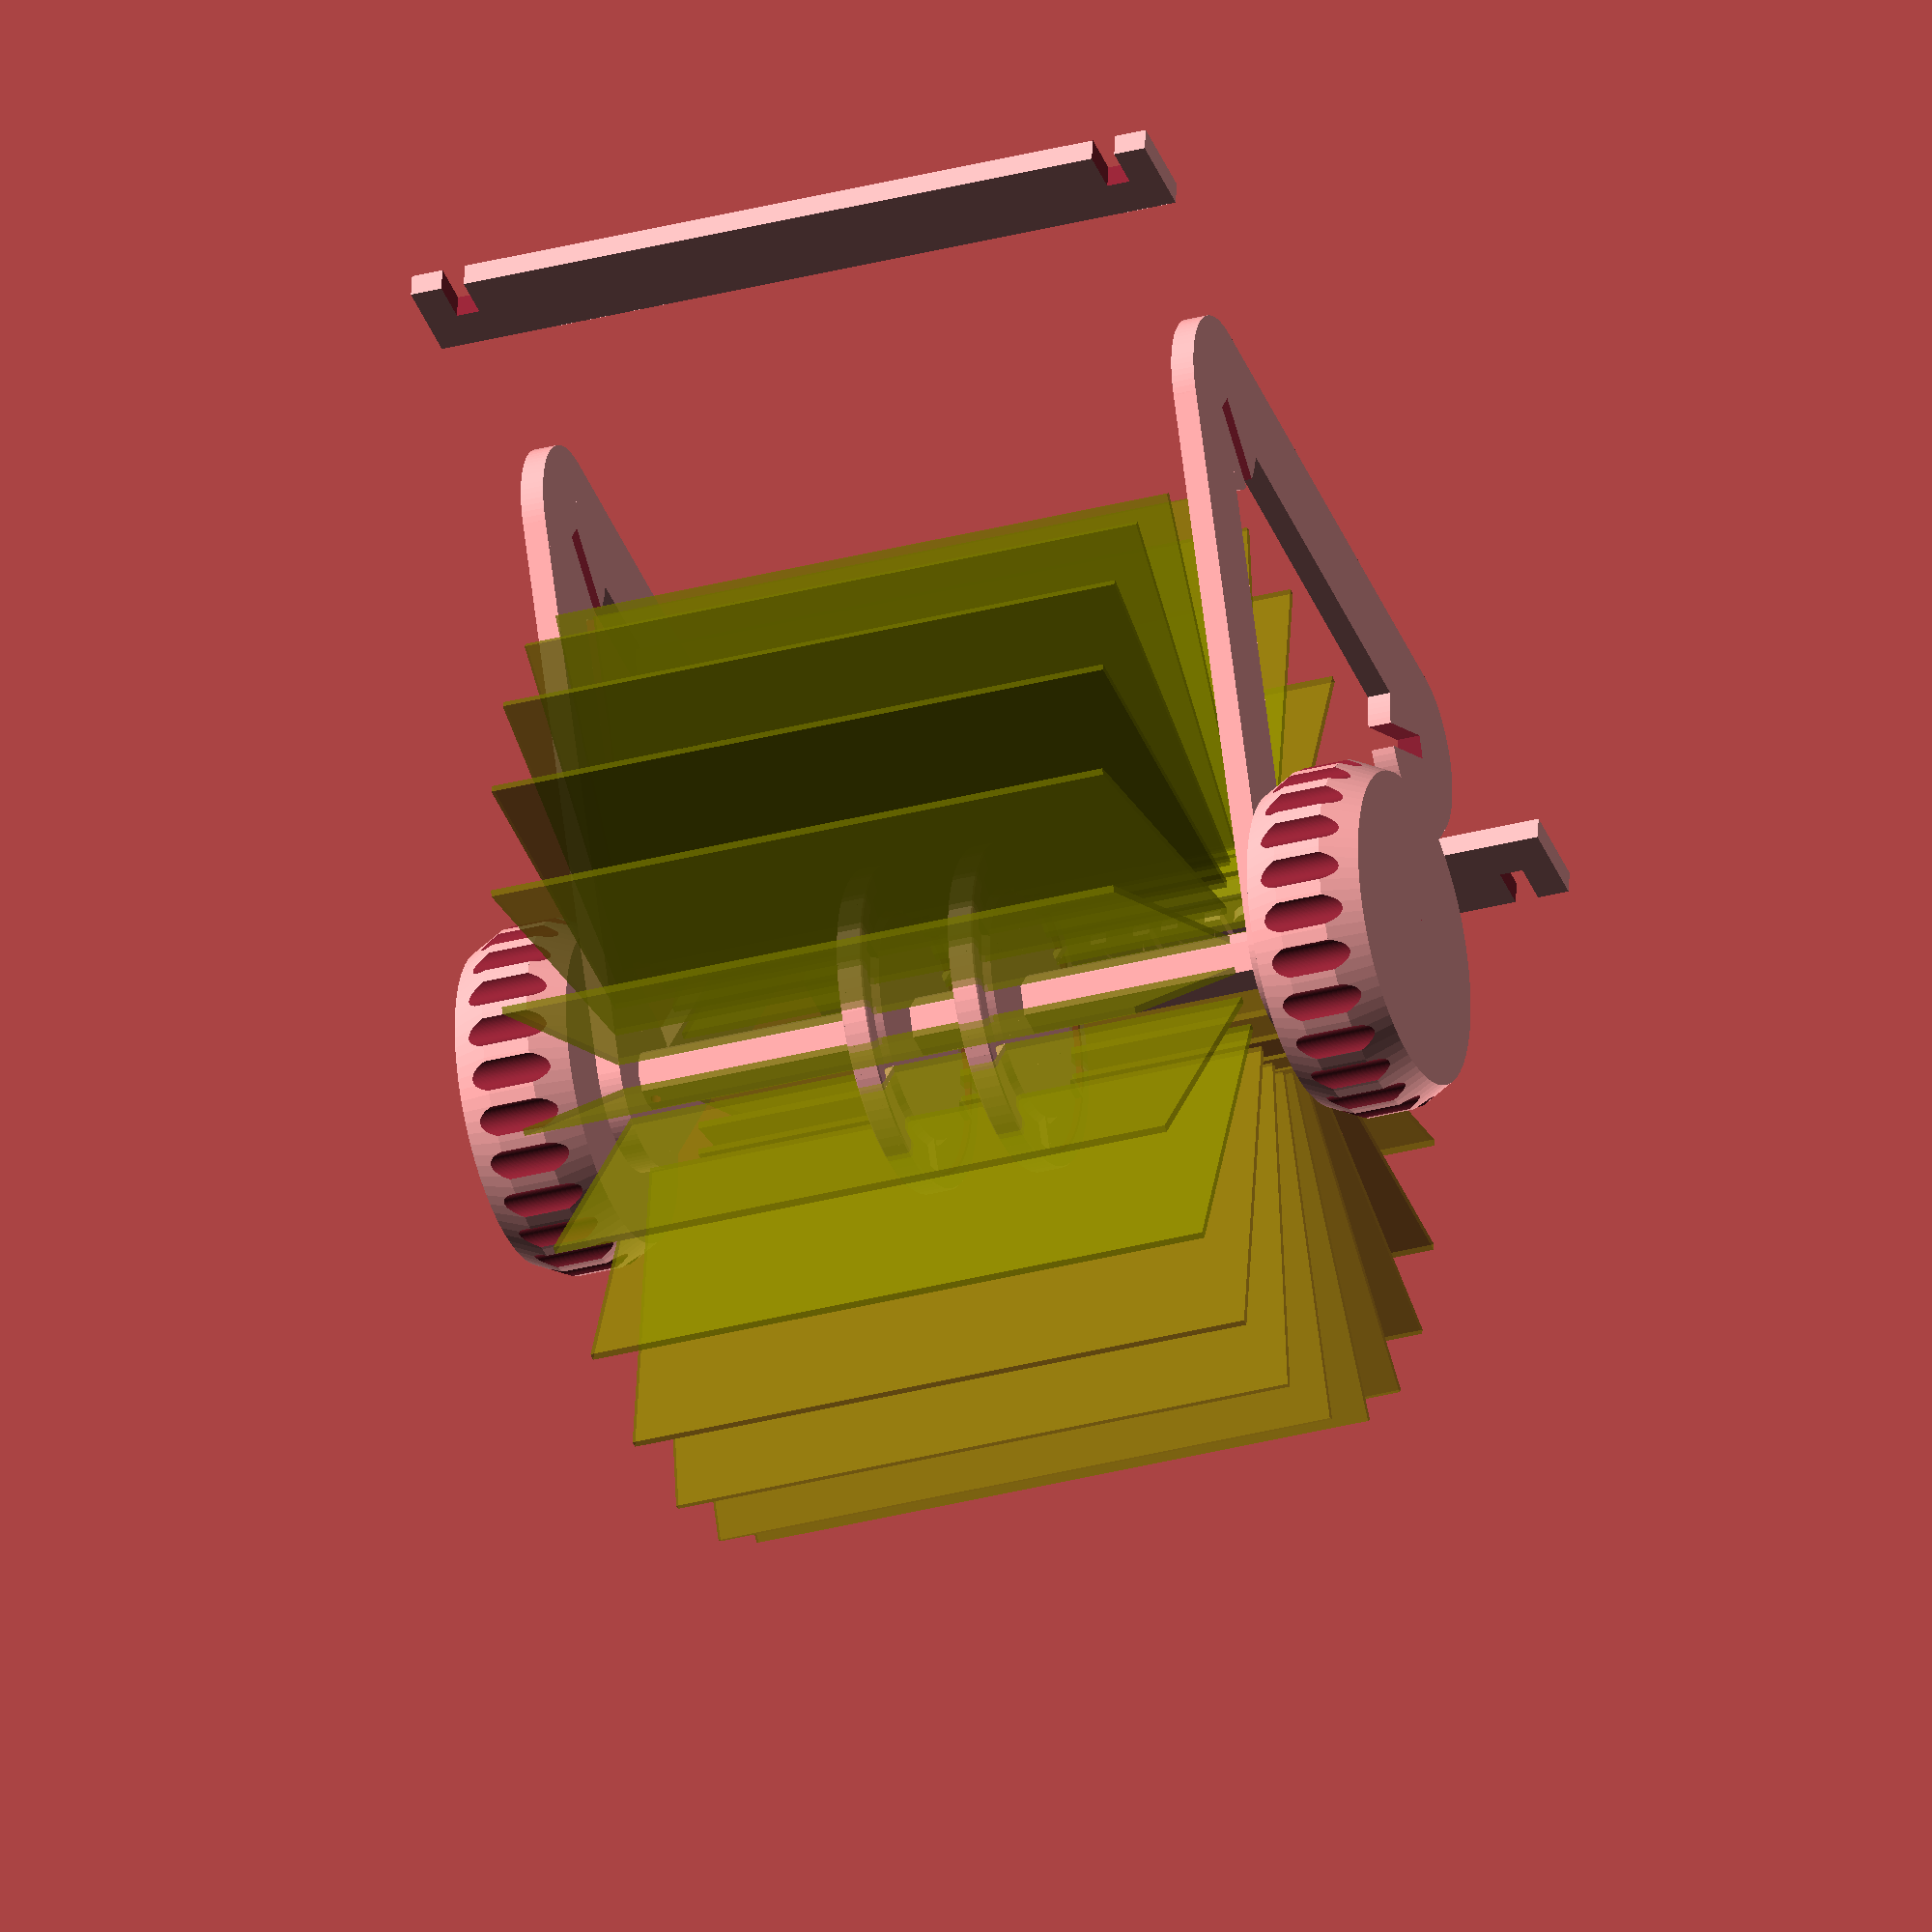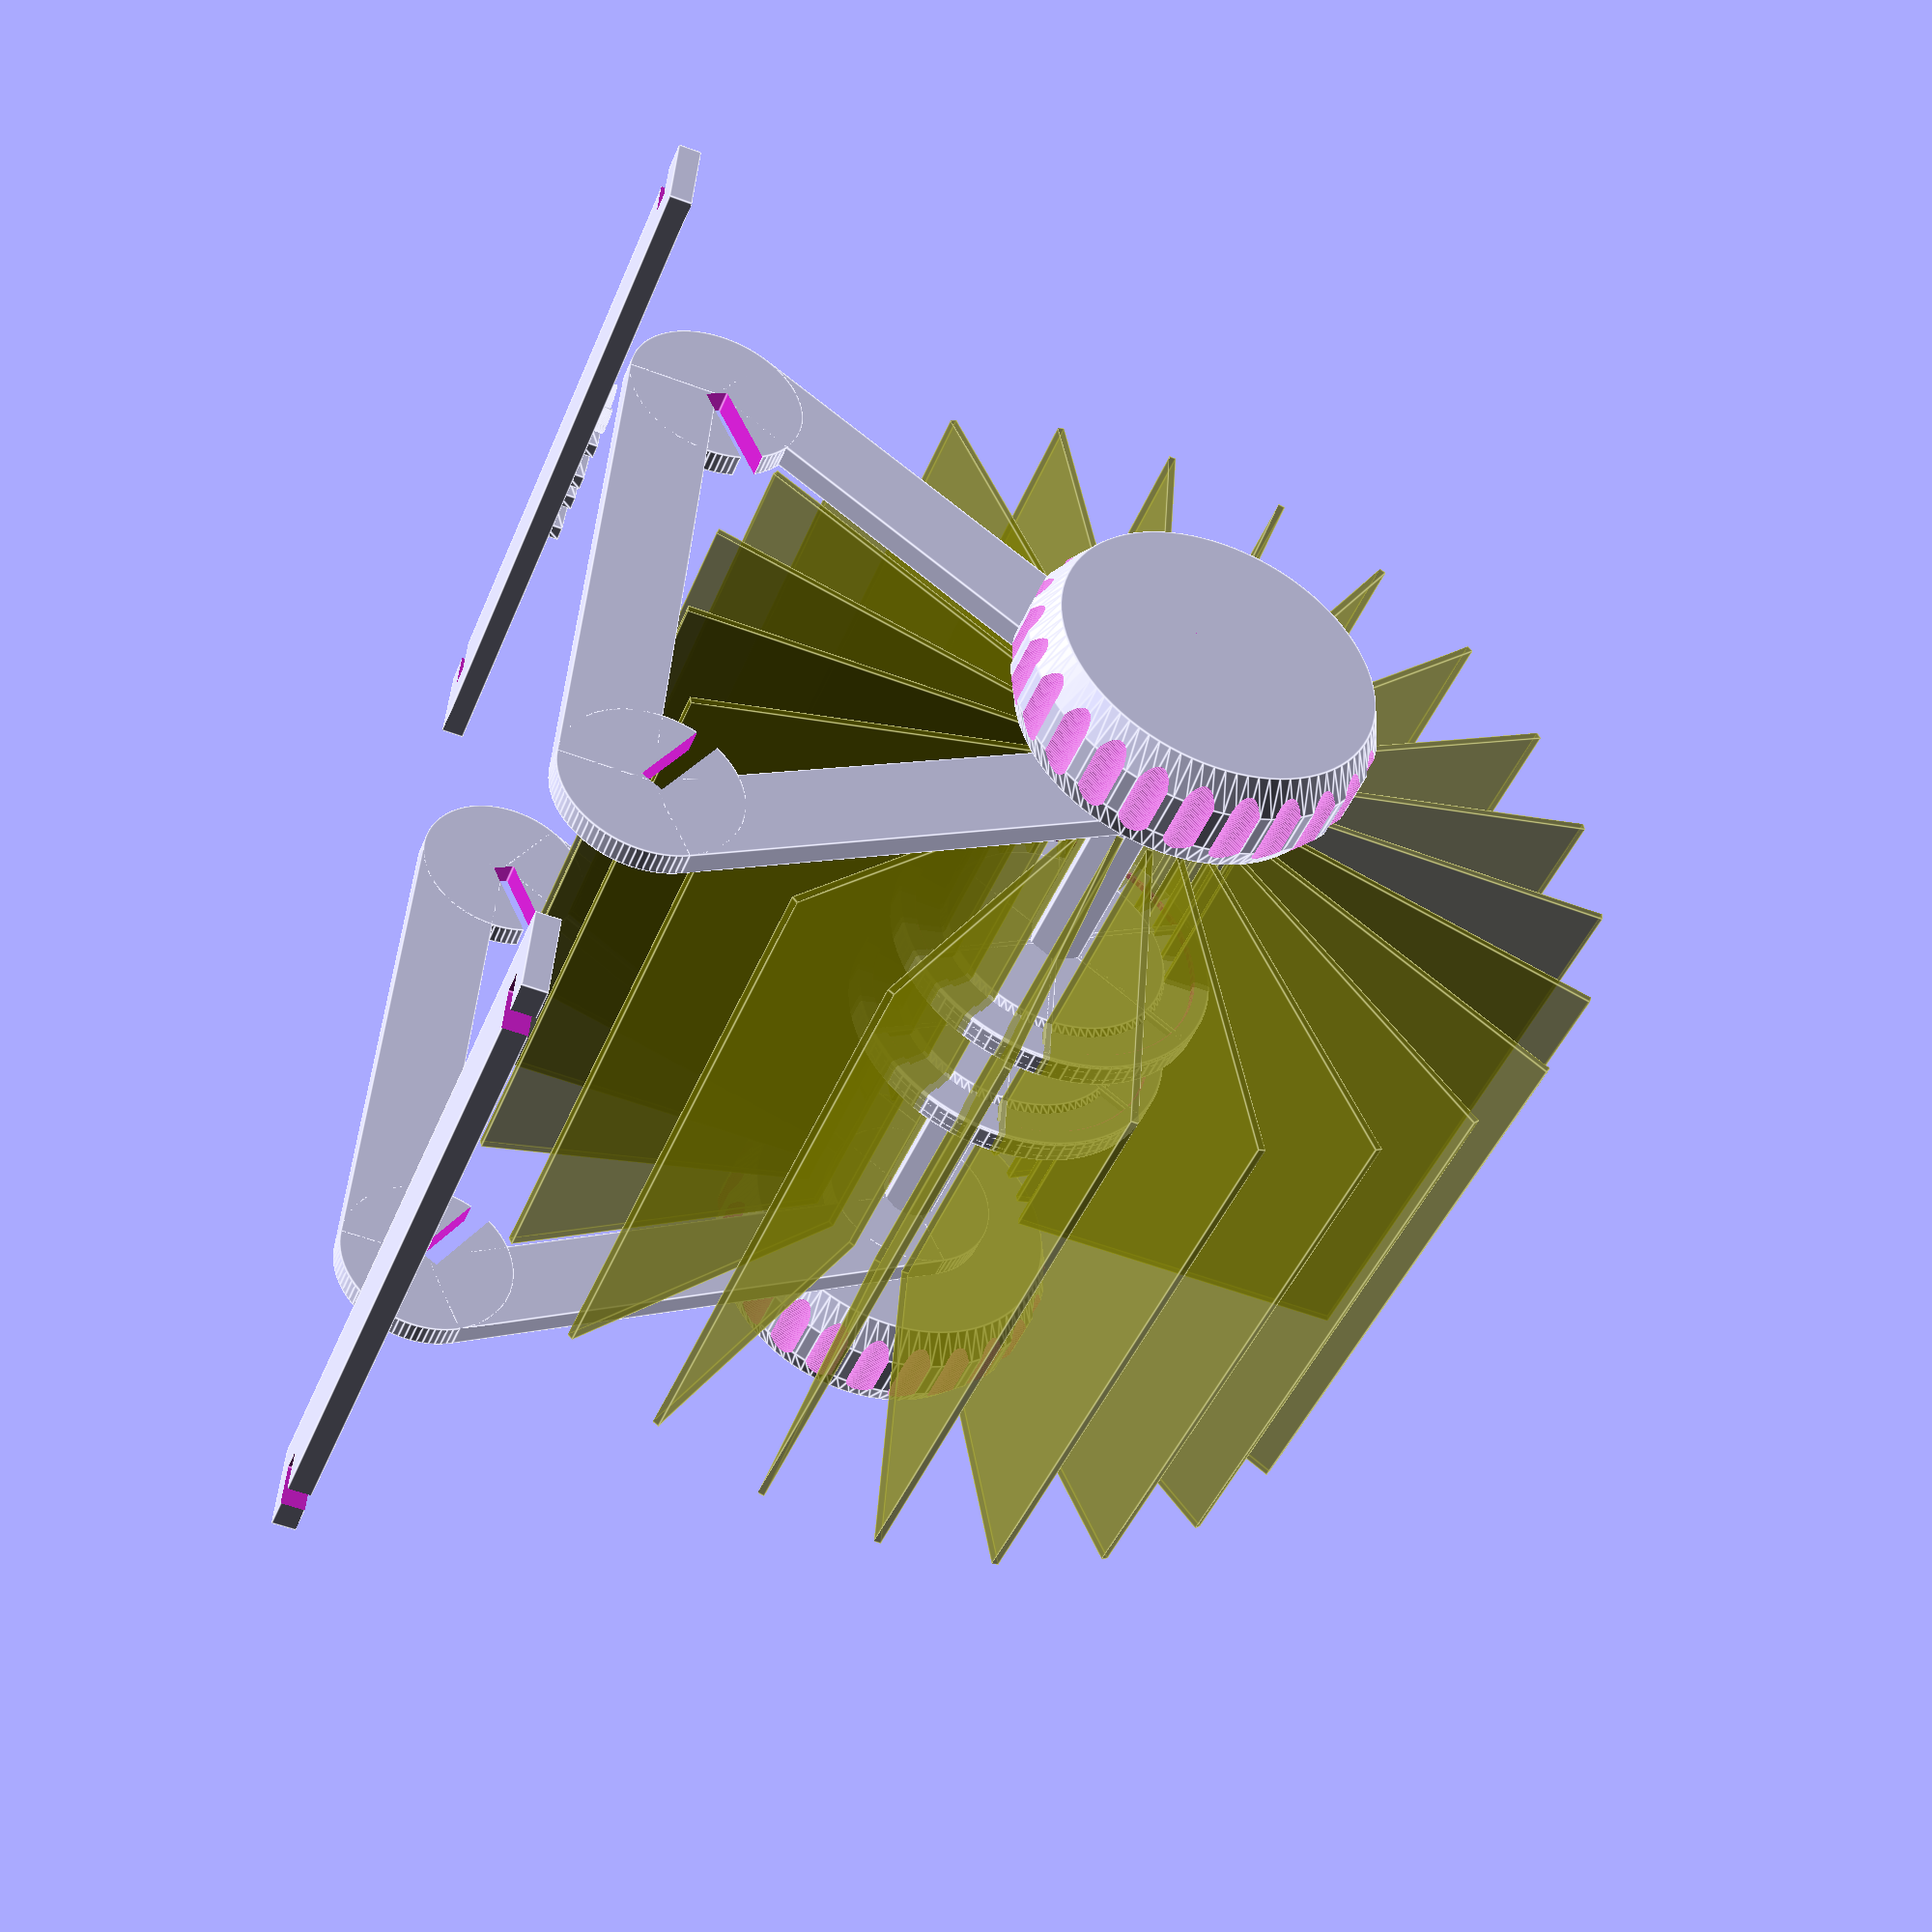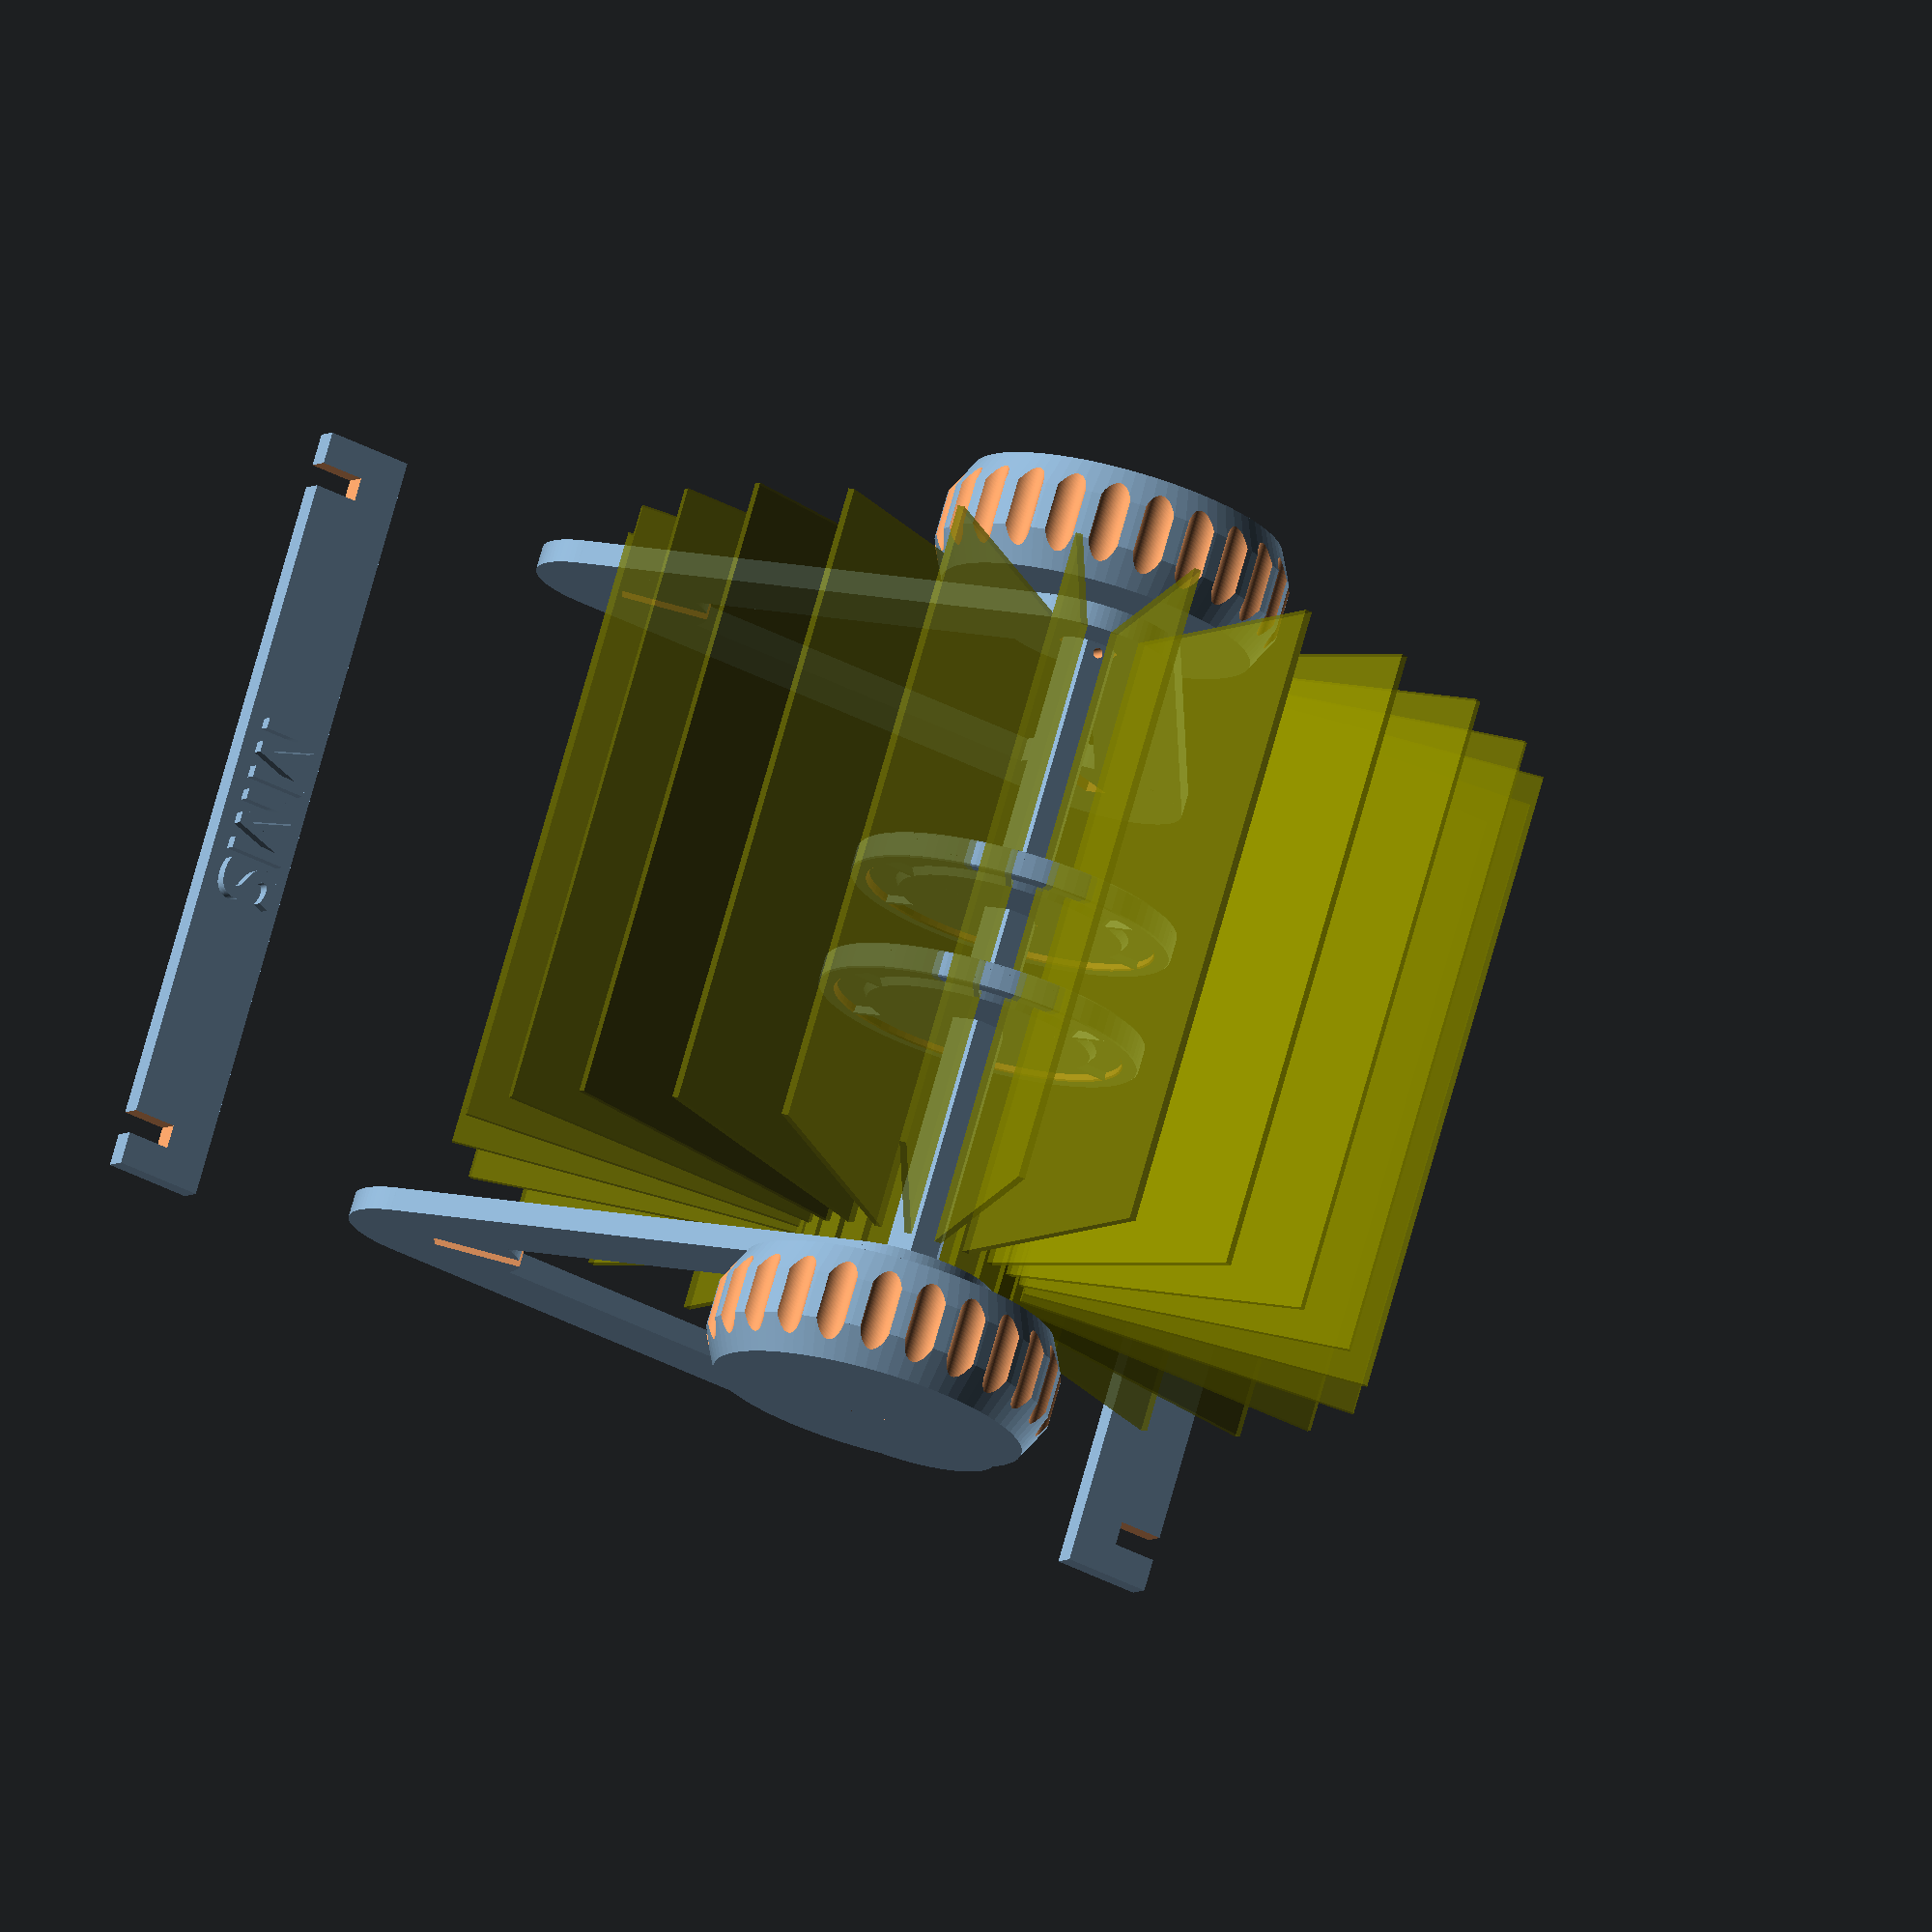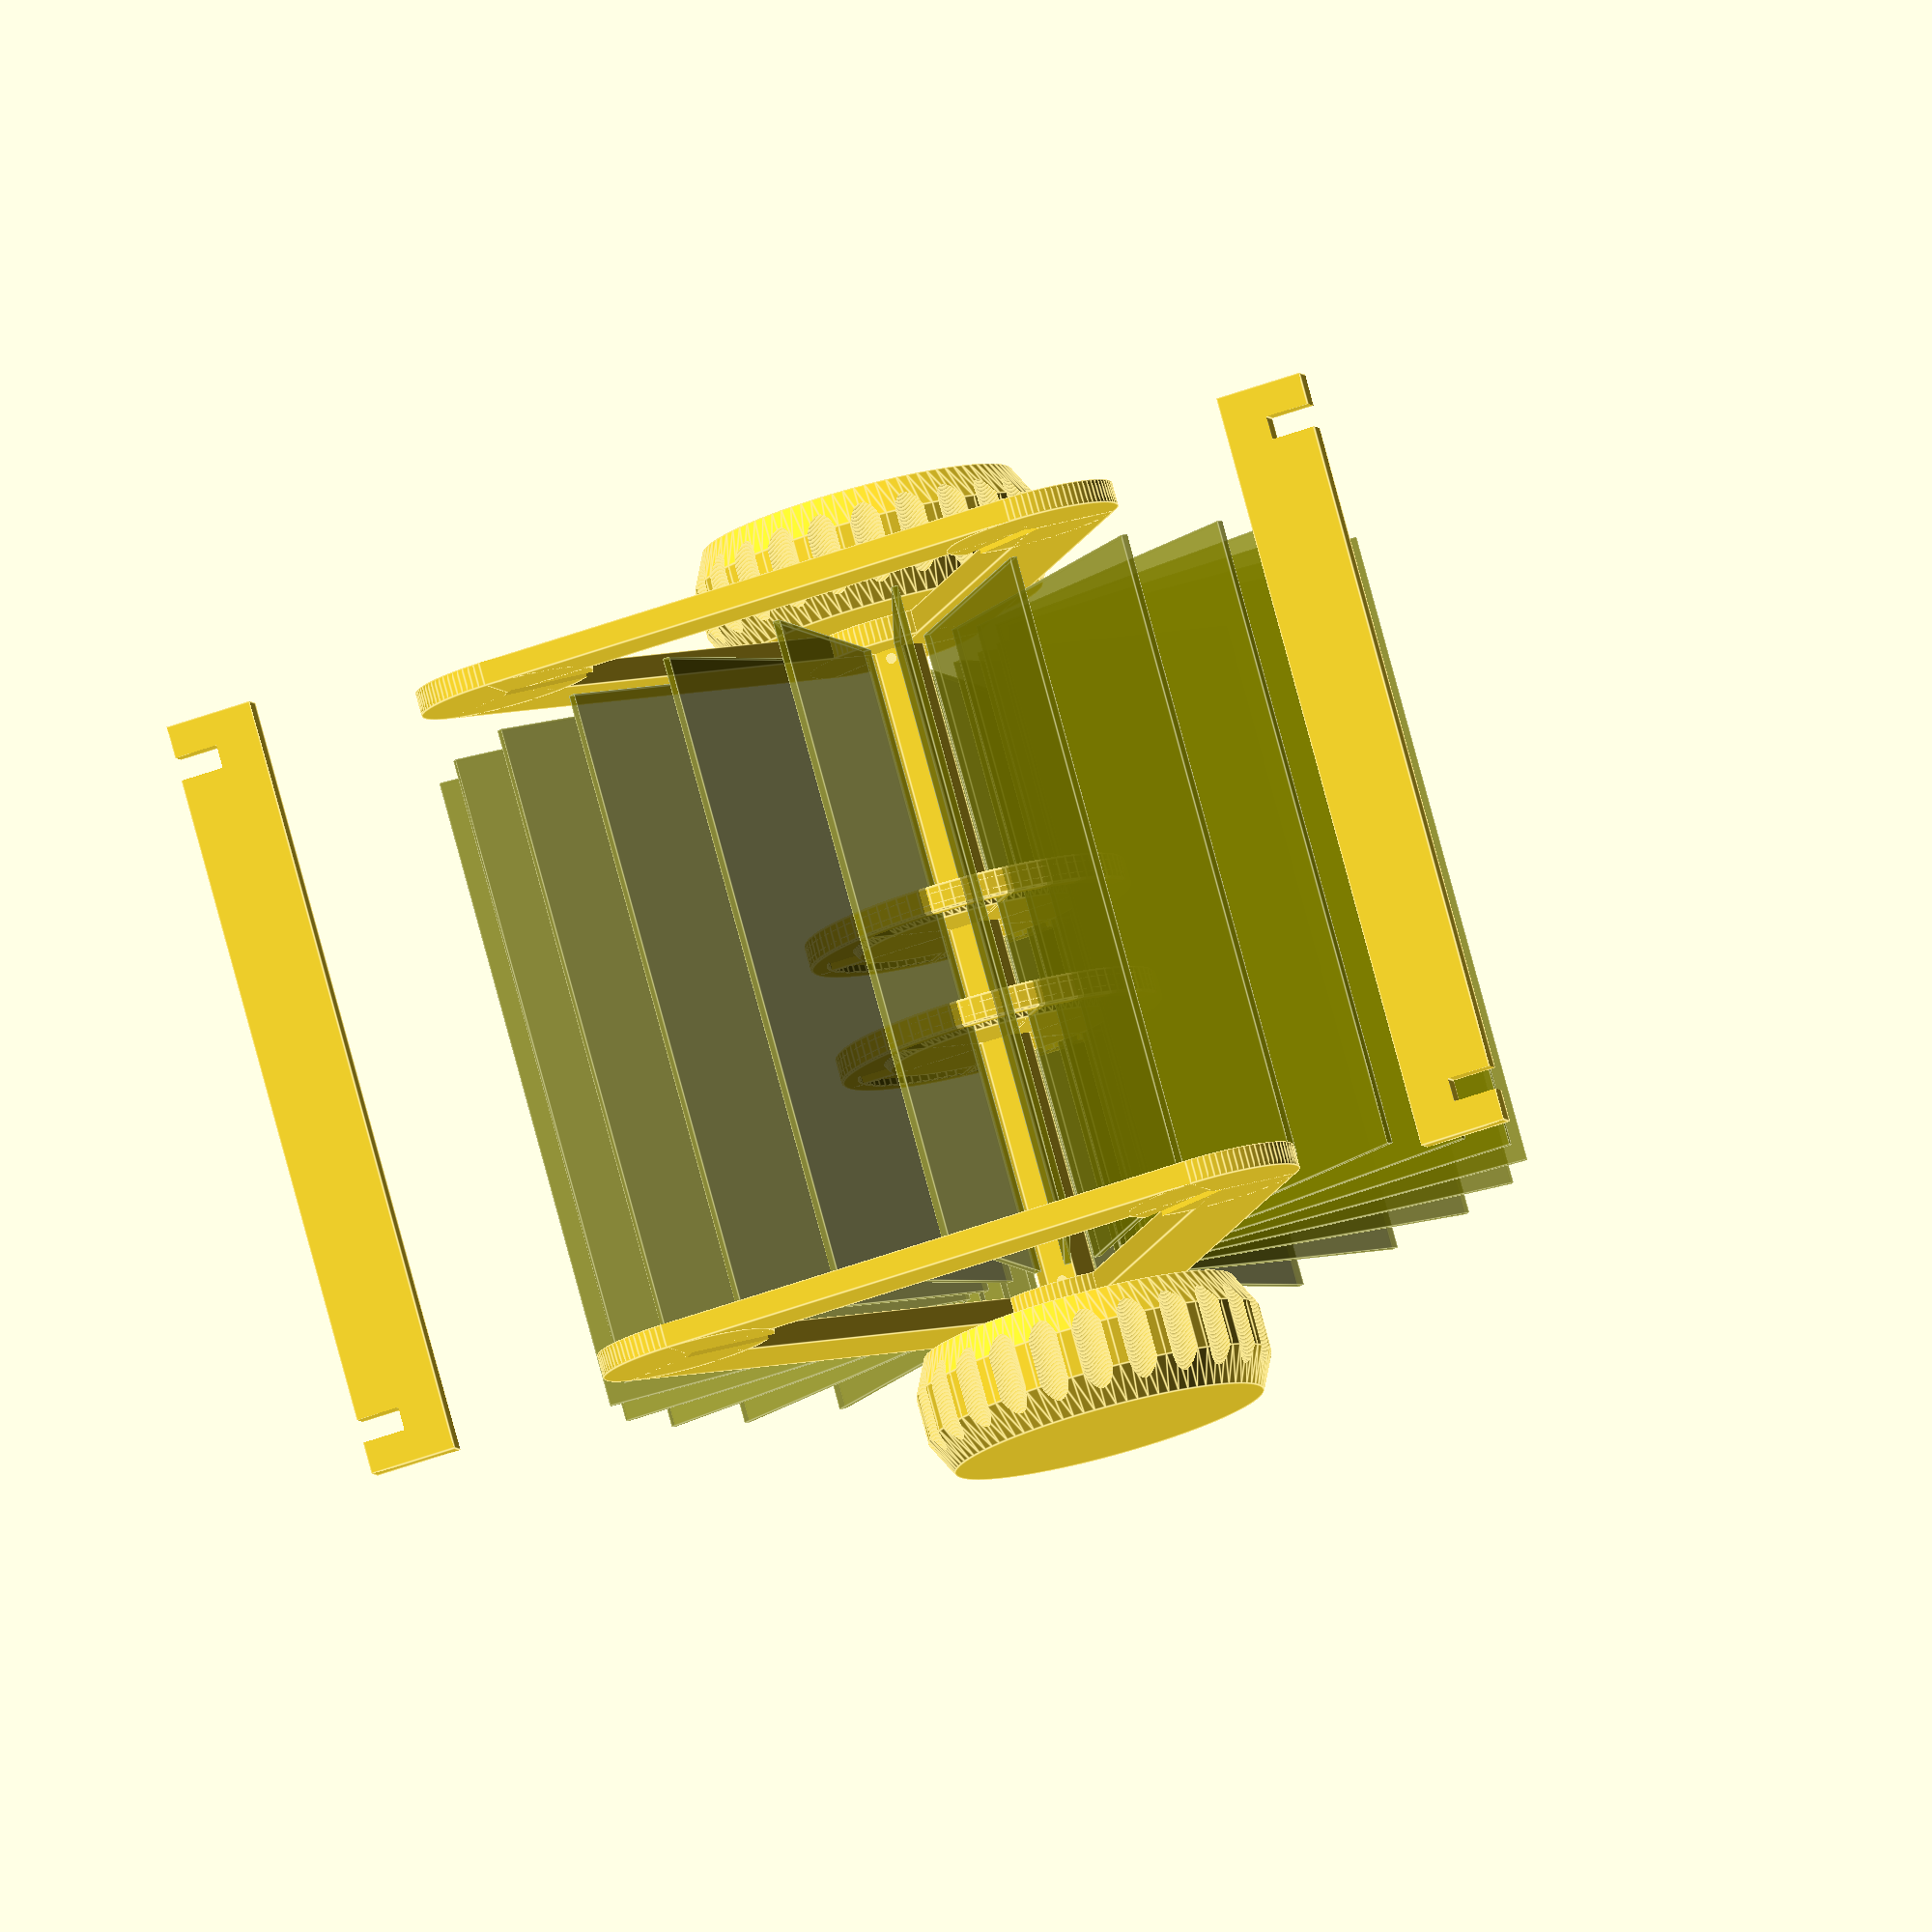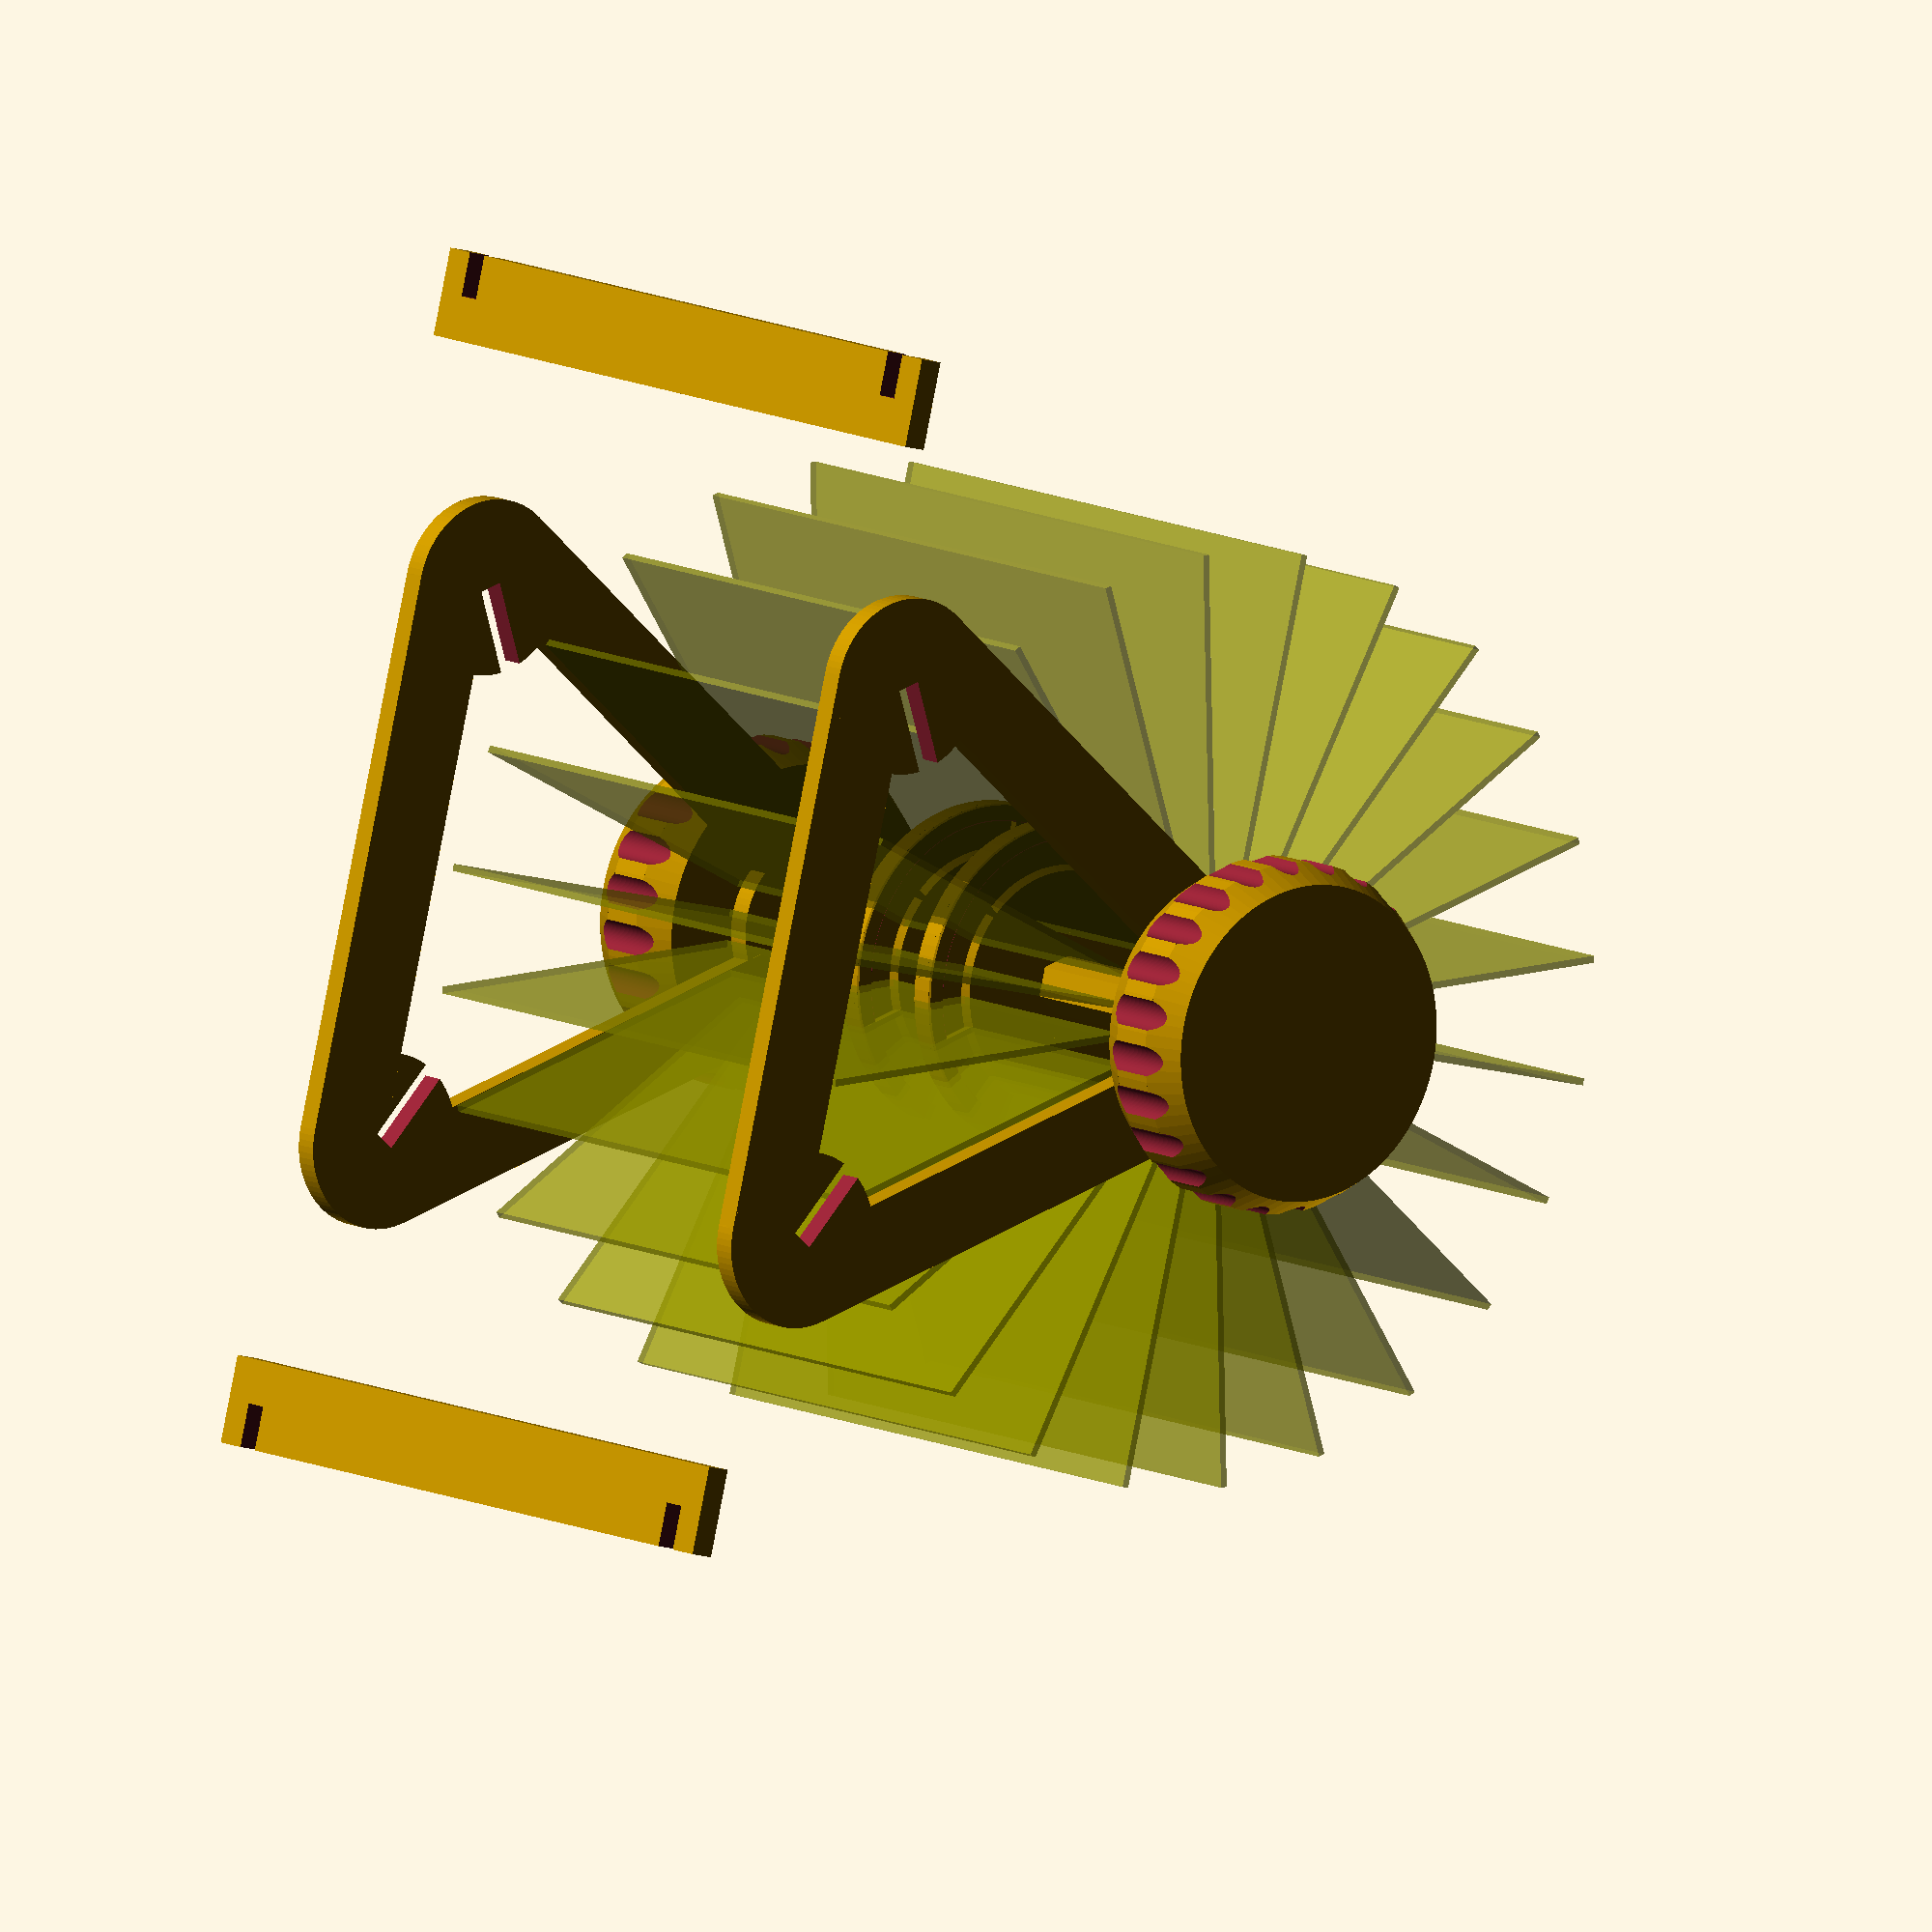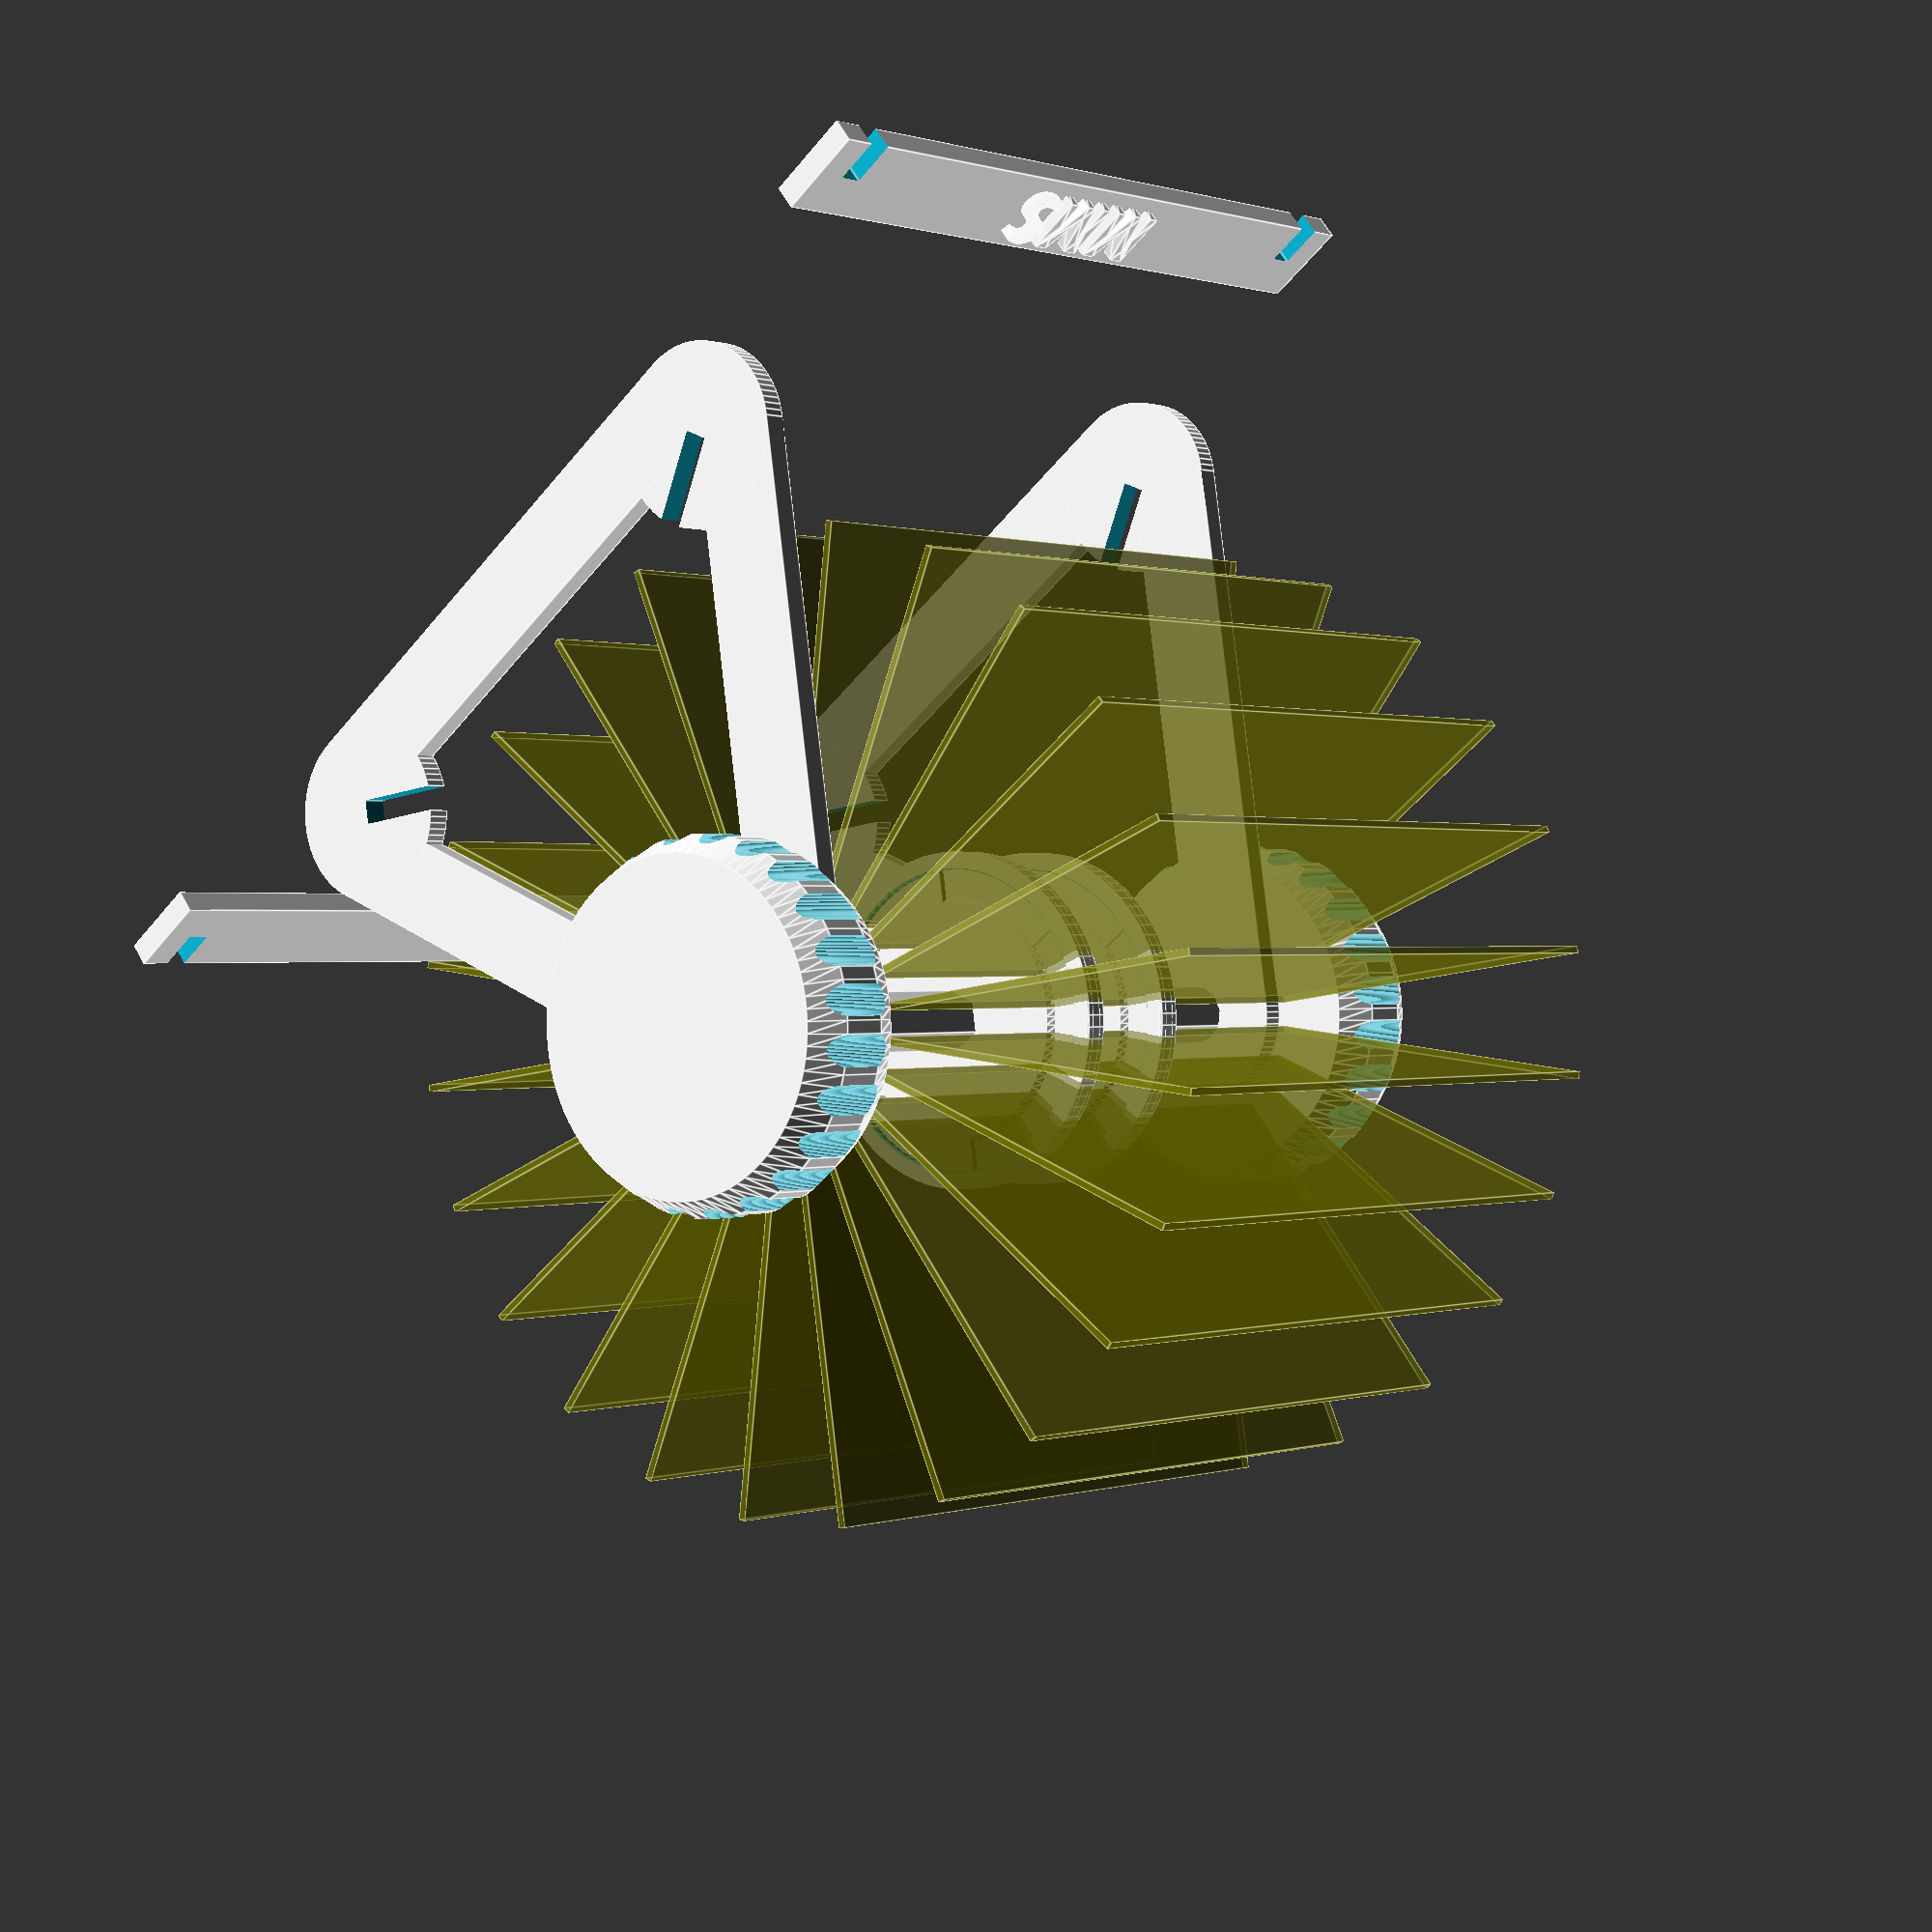
<openscad>
// Resolution
$fn = 90 + 0;

// Which parts should be displayed
Parts = "All"; //["All", "Wheel", "Axle", "Knob", "Stand Ends", "Stand Bars"]

// Select "Display Duplicates" to see all stand parts.
Display_Duplicates = 1; // [1:Display Duplicates, 0:Hide Duplicates]

// Width of largest swatch or card stored on this stand.
Swatch_Width = 110.01;

// Height of largest swatch stored on this stand.
Swatch_Height = 60.01;

// Include a preview of swatches on this stand.
Swatch_Preview = true;

// Space between axle and tightly fitting parts.
Axle_Tolerance = 0.025;

// Add guide peg holes to axle.
Axle_Guide_Peg_Holes = true;

// Thickness of all stand parts.
Stand_Thickness = 4;

// Space between stand parts.
Stand_Tolerance = 0.025;

// Text to display on the stand.
Stand_Text = "MMS";

// Font to display stand text in.
Stand_Text_Font = "Segoe UI:style=Bold";

// Diameter of wheel that holds swatches. Use a smaller diameter for few swatches and increase as needed.
Wheel_Diameter = 56; //[30.0:0.01:60.0]

axle_length = Swatch_Width + Stand_Thickness * 2 + 24;
axle_radius = 5 + 0;
wheel_radius = Wheel_Diameter / 2;
wheel_track_radius = wheel_radius - 8;
knob_radius = 30 + 0;
stand_height = Swatch_Height + wheel_track_radius + knob_radius / 2;

rotate([90, 0, 90]) {

  // Axle
  if (Parts == "All" || Parts == "Axle") {
    difference () {
      cylinder(axle_length, axle_radius, axle_radius, true, $fn = 6);
      if (Axle_Guide_Peg_Holes) {
        rotate ([90, 0, 0]) {
          translate ([0, axle_length / 2 - 12 - Stand_Thickness, 0]) {
            cylinder(axle_radius * 2, 0.9, 0.9, true);
          }
        }
        rotate ([90, 0, 0]) {
          translate ([0, -axle_length / 2 + 12 + Stand_Thickness, 0]) {
            cylinder(axle_radius * 2, 0.9, 0.9, true);
          }
        }
      }
    }
  }

  // Wheel
  if (Parts == "All" || Parts == "Wheel") {
    for(i=[0:1:Display_Duplicates]) {
      rotate([0, 180 * i, 0]) {
        translate ([0, 0, 10]) {
          difference () {
            union () {
              difference () {
                union () {
                  // Wheel outer edge
                  cylinder(4, wheel_radius, wheel_radius, true);
                  // Wheel outer edge - right outer chamfer
                  translate ([0, 0, 2.125]) {
                    cylinder(0.25, wheel_radius, wheel_radius - 0.25, true);
                  }
                  // Wheel outer edge - Wheel left outer chamfer
                  translate ([0, 0, -2.125]) {
                    cylinder(0.25, wheel_radius - 0.25, wheel_radius, true);
                  }
                }
                union () {
                  // Wheel inner edge
                  cylinder(6, wheel_radius - 3, wheel_radius - 3, true);
                  // Wheel inner edge - right inner chamfer
                  translate ([0, 0, 2.25]) {
                    cylinder(0.5, wheel_radius - 3, wheel_radius - 2.5, true);
                  }
                  // Wheel inner edge - left inner chamfer
                  translate ([0, 0, -2.25]) {
                    cylinder(0.5, wheel_radius - 2.5, wheel_radius - 3, true);
                  }
                }
              }
              // Inner disk
              cylinder(2, wheel_radius, wheel_radius, true);
              // Inner ring left
              translate ([0, 0, -1.5]) {
                cylinder(1.5, wheel_radius - 8.5, wheel_radius - 7.5, true);
              }
              // Inner ring right
              translate ([0, 0, 1.5]) {
                cylinder(1.5, wheel_radius - 7.5, wheel_radius - 8.5, true);
              }
              // Add Paddles
              for(j=[0:1:2]) {
                rotate([0, 0, 60 * j]) {
                  cube([Wheel_Diameter - 2, 1, 4.5], true);
                }
              }
            }
            // Center Hole
            cylinder(6, axle_radius + Axle_Tolerance, axle_radius + Axle_Tolerance, true, $fn = 6);
          }
        }
      }
    }
  }

  // Knob
  if (Parts == "All" || Parts == "Knob") {
    for(i=[0:1:Display_Duplicates]) {
      rotate([0, 180 * i, 0]) {
        difference () {
          union () {
            // Knob
            translate ([0, 0, axle_length / 2 + 0.25]) {
              cylinder(8, knob_radius, knob_radius, true);
            }
            // Knob chamfer
            translate ([0, 0, axle_length / 2 - 6.75]) {
              cylinder(6, knob_radius - 3, knob_radius, true);
            }
            // Knob chamfer
            translate ([0, 0, axle_length / 2 + 7.25]) {
              cylinder(6, knob_radius, knob_radius - 3, true);
            }
          }

          // Center Hole
          cylinder(axle_length + 0.25, axle_radius + Axle_Tolerance, axle_radius + Axle_Tolerance, true, $fn = 6);

          // Grip
          for(i=[0:1:24]) {
            rotate([0, 0, 15 * i]) {
              translate ([knob_radius + 1.5, 0, 0]) {
                cylinder(axle_length * 2, 3, 3, true);
              }
            }
          }
        }
      }
    }
  }

  // Stand Ends
  if (Parts == "All" || Parts == "Stand Ends") {
    for(i=[0:1:Display_Duplicates]) {
      rotate([0, 180 * i, 0]) {
        translate ([0, 0, axle_length / 2 - 14.5]) {
          difference () {
            union () {
              cylinder(Stand_Thickness, knob_radius / 2, knob_radius / 2);
              rotate([0, 0, 150]) {
                cube([knob_radius / 2, stand_height,  Stand_Thickness]);
                translate ([0, stand_height, 0]) {
                  cylinder(Stand_Thickness, knob_radius / 2, knob_radius / 2);
                  rotate([0, 0, 120]) {
                    cube([knob_radius / 2, stand_height,  Stand_Thickness]);
                  }
                }
              }
              mirror([1,0,0]) {
                rotate([0, 0, 150]) {
                  cube([knob_radius / 2, stand_height,  Stand_Thickness]);
                  translate ([0, stand_height, 0]) {
                    cylinder(Stand_Thickness, knob_radius / 2, knob_radius / 2);
                  }
                }
              }
            }
            cylinder(axle_length, axle_radius + Axle_Tolerance, axle_radius + Axle_Tolerance, true, $fn = 12);
            rotate([0, 0, 150]) {
              translate ([0, stand_height, 0]) {
                rotate([0, 0, 60]) {
                  translate ([-knob_radius / 2, 0, 0]) {
                  cube([knob_radius, Stand_Thickness + Stand_Tolerance, Stand_Thickness * 3], true);
                  }
                }
              }
            }
            rotate([0, 0, -150]) {
              translate ([0, stand_height, 0]) {
                rotate([0, 0, 120]) {
                  translate ([-knob_radius / 2, 0, 0]) {
                  cube([knob_radius, Stand_Thickness + Stand_Tolerance, Stand_Thickness * 3], true);
                  }
                }
              }
            }
          }
        }
      }
    }
  }

  // Stand Bars
  if (Parts == "All" || Parts == "Stand Bars") {
    for(i=[0:1:1]) {
      mirror ([i, 0, 0]) {
        translate([stand_height, -stand_height, 0]) {
          union () {
            if (i == 1) {
              translate([0, Stand_Thickness, 0]) {
                rotate([90, -90, 0]) {
                  linear_extrude(height = Stand_Thickness) {
                    text(size = knob_radius / 3, text = Stand_Text, font = Stand_Text_Font, valign= "center", halign= "center");
                  }
                }
              }
            }
            difference() {
                cube([knob_radius / 2, Stand_Thickness, axle_length - 10], true);

                translate([knob_radius / 2, 0, axle_length / 2 - 8.5 - Stand_Thickness]) {
                  cube([knob_radius, Stand_Thickness + 1, Stand_Thickness + Stand_Tolerance], true);
                }
                translate([knob_radius / 2, 0, -axle_length / 2 + 8.5 + Stand_Thickness]) {
                  cube([knob_radius, Stand_Thickness + 1, Stand_Thickness + Stand_Tolerance], true);
                }
            }

          }
        }
      }
    }
  }
}

// Swatch preview
if (Parts == "All" && Swatch_Preview) {
  for(i=[0:1:23]) {
    rotate([15 * i, 0, 0]) {
      translate ([0, 0, Swatch_Height/2 + wheel_track_radius]) {
        color ([0.5, 0.5, 0, 0.5]) {
          cube([Swatch_Width, 1.2, Swatch_Height], true);
        }
      }
    }
  }
}

</openscad>
<views>
elev=309.6 azim=339.6 roll=2.8 proj=o view=wireframe
elev=235.3 azim=349.7 roll=291.6 proj=p view=edges
elev=6.1 azim=107.8 roll=332.0 proj=o view=wireframe
elev=5.0 azim=105.7 roll=194.9 proj=o view=edges
elev=191.7 azim=162.6 roll=309.1 proj=o view=wireframe
elev=115.9 azim=44.5 roll=209.1 proj=p view=edges
</views>
